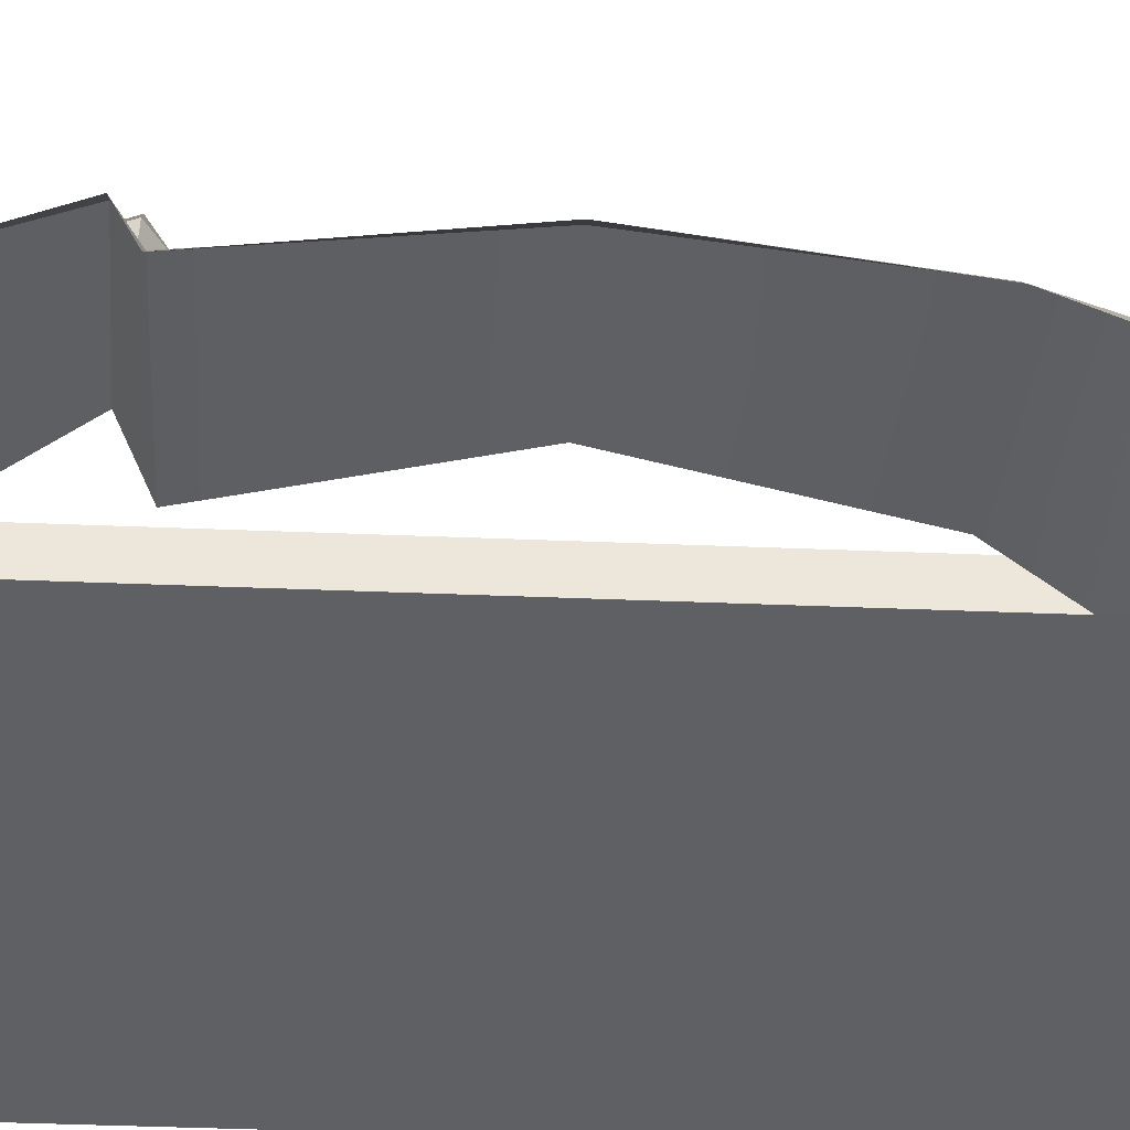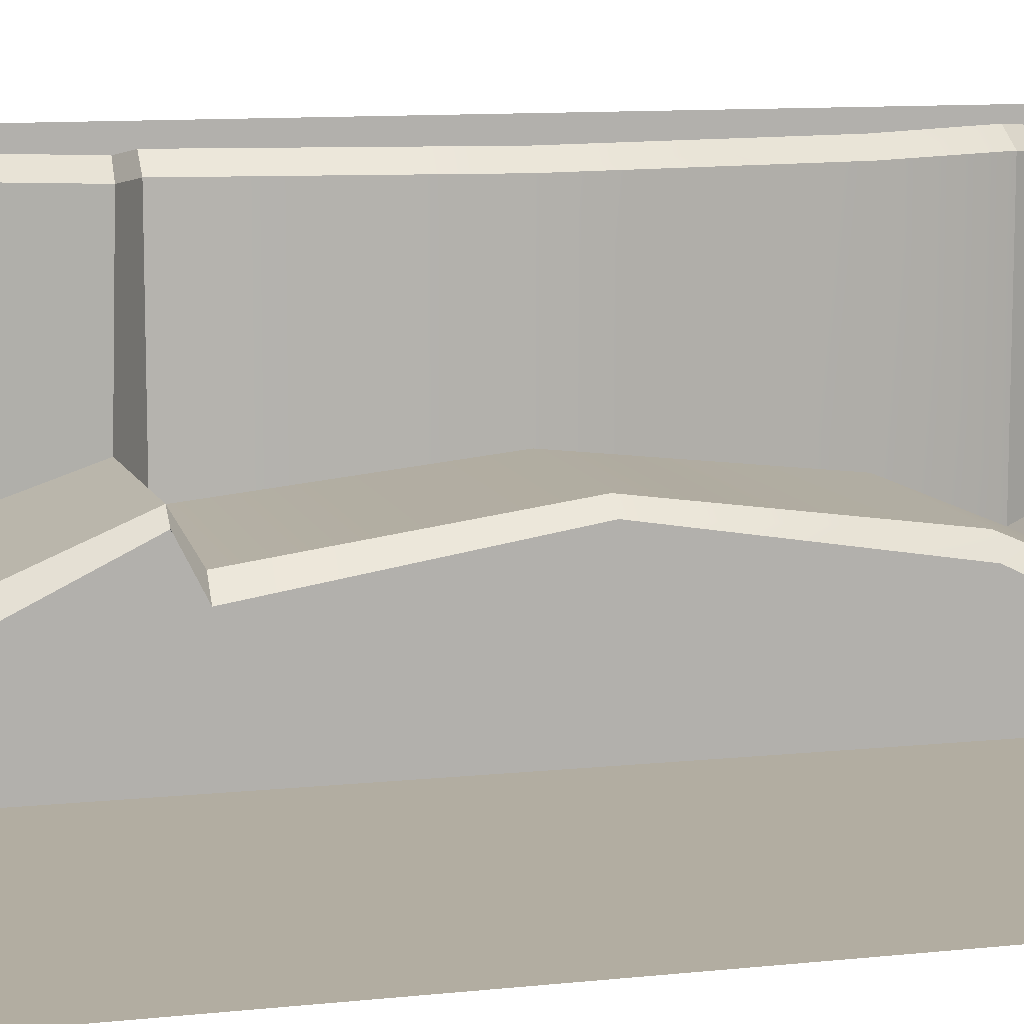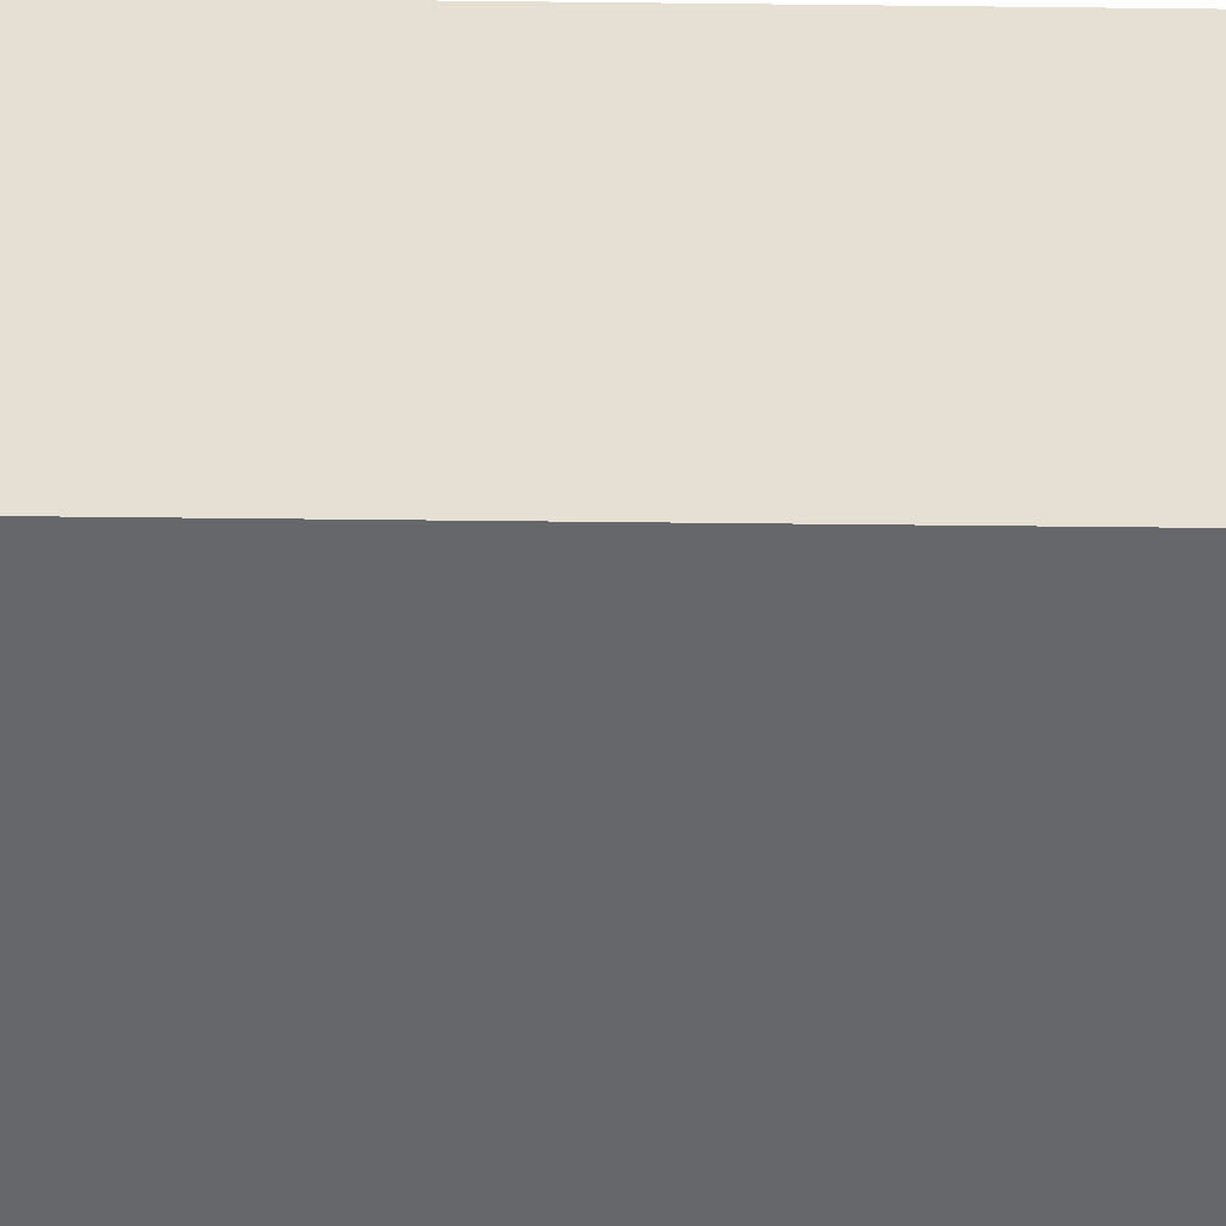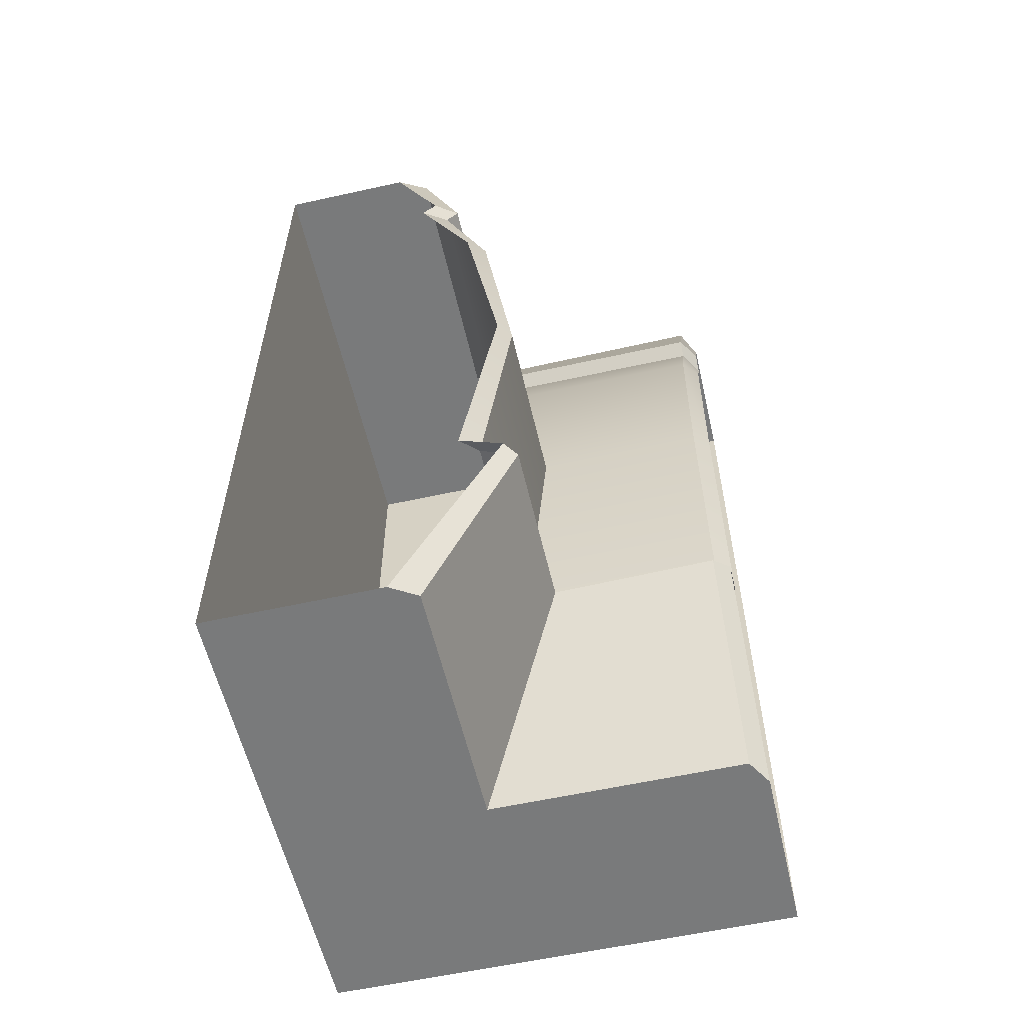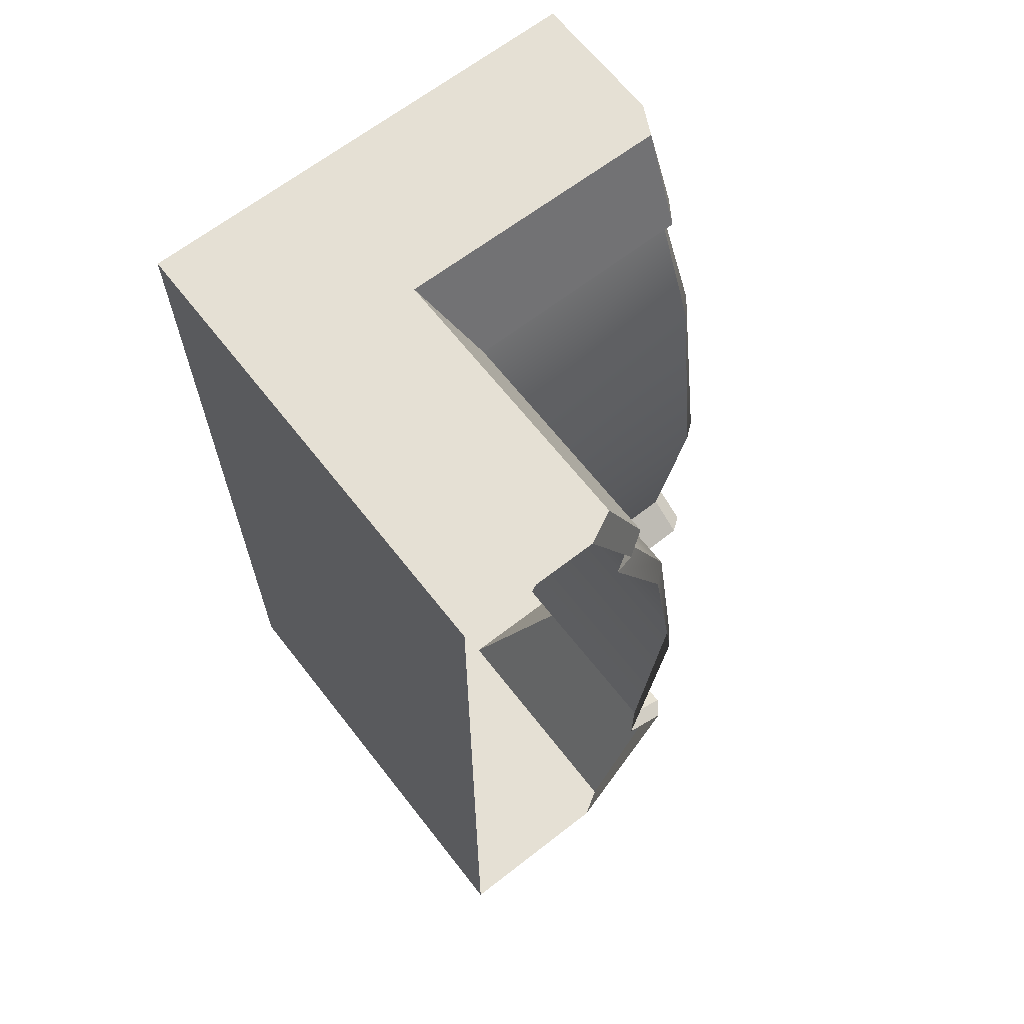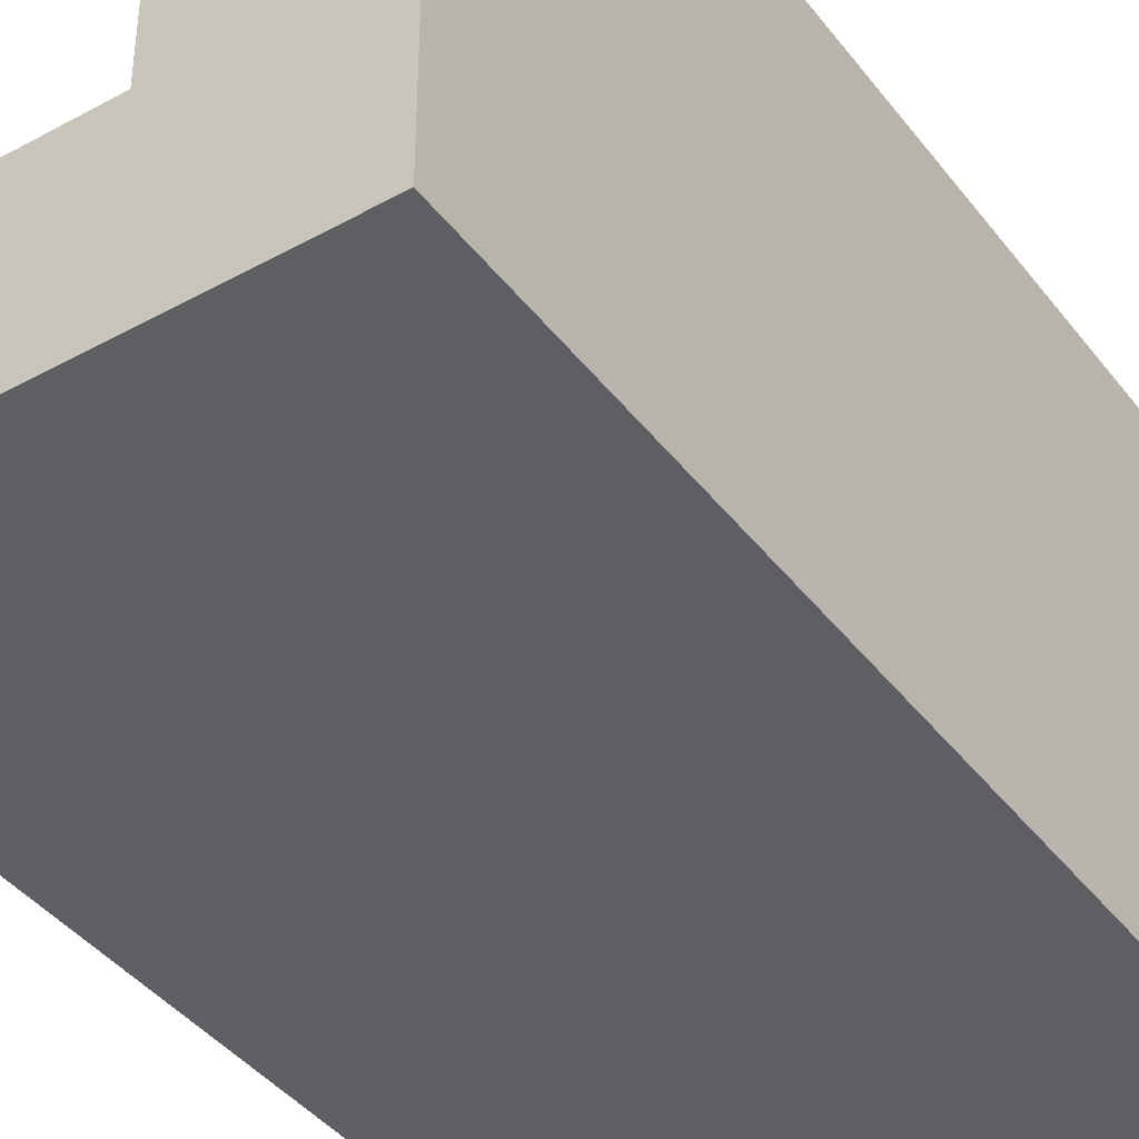
<metadata>
{"format":"obj","ext":"obj","renderer":"f3d","projection":"perspective","resolution":1024,"background":"white","views":[{"elev":-42.2,"azim":87.2,"up":"+Z"},{"elev":10.5,"azim":75.0,"up":"+Z"},{"elev":-52.1,"azim":-90.7,"up":"+Z"},{"elev":-58.0,"azim":12.9,"up":"+Y"},{"elev":65.6,"azim":-38.0,"up":"+Y"},{"elev":-41.0,"azim":-146.1,"up":"+Z"}]}
</metadata>
<code>
g Space_Wall_272
v 0.3 1.8 0.3
v 0.3 1.8 1.2
v -1.091e-14 1.8 1.2
v -1.091e-14 1.8 -1.364e-15
v 0.3583 1.8 1.2
v 0.358 1.8 0.3511
v 0.3 -0.6 1.2
v 0.3 -0.6 0.3
v -1.091e-14 -0.6 -1.364e-15
v -1.091e-14 -0.6 1.2
v 0.4521 -0.6 0.4489
v 0.4495 -0.5997 1.2
v -1.091e-14 0.6 -1.364e-15
v -1.091e-14 1.2 -1.364e-15
v -1.091e-14 1.2 1.2
v -1.091e-14 0.6 1.2
v -1.091e-14 0 -1.364e-15
v -1.091e-14 0 1.2
v -1.091e-14 1.5 1.2
v -1.091e-14 1.5 -1.364e-15
v -1.091e-14 -0.6 -1.364e-15
v -1.091e-14 -0.6 1.2
v -1.091e-14 1.8 1.2
v -1.091e-14 1.8 -1.364e-15
v 0.7284 0.6 1.16
v 0.6459 1.2 1.16
v 0.6459 1.2 0.6454
v 0.7293 0.6 0.7253
v 0.6459 1.431e-08 1.16
v 0.6459 1.431e-08 0.6454
v 0.5173 1.5 0.5168
v 0.5173 1.5 1.16
v 0.5169 -0.5997 1.16
v 0.744 -0.05727 1.16
v 0.7476 -0.06944 0.7443
v 0.5191 -0.6 0.5159
v 1.2 1.8 0.3
v 0.3 1.8 0.3
v -1.091e-14 1.8 -1.364e-15
v 1.2 1.8 -1.364e-15
v 0.358 1.8 0.3511
v 1.2 1.8 0.3583
v 0.3 -0.6 0.3
v 1.2 -0.6 0.3
v 1.2 -0.6 -1.364e-15
v -1.091e-14 -0.6 -1.364e-15
v 1.2 -0.5997 0.4495
v 0.4521 -0.6 0.4489
v 0.4495 -0.5997 1.2
v 0.5191 -0.6 0.5159
v 0.5169 -0.5997 1.16
v 1.2 0.6 -1.364e-15
v 1.2 1.2 -1.364e-15
v -1.091e-14 1.2 -1.364e-15
v -1.091e-14 0.6 -1.364e-15
v 1.2 0 -1.364e-15
v -1.091e-14 0 -1.364e-15
v -1.091e-14 1.5 -1.364e-15
v 1.2 1.5 -1.364e-15
v 1.2 -0.6 -1.364e-15
v -1.091e-14 -0.6 -1.364e-15
v -1.091e-14 1.8 -1.364e-15
v 1.2 1.8 -1.364e-15
v 0.7293 0.6 0.7253
v 0.6459 1.2 0.6454
v 1.16 1.2 0.6454
v 1.16 0.6 0.7285
v 0.6459 1.431e-08 0.6454
v 1.16 1.431e-08 0.6454
v 1.16 1.5 0.5168
v 0.5173 1.5 0.5168
v 0.5191 -0.6 0.5159
v 0.7476 -0.06944 0.7443
v 1.16 -0.05727 0.7435
v 1.16 -0.5997 0.5164
v 0.5509 1.537 0.5485
v 0.4384 1.8 0.432
v 1.16 1.8 0.4382
v 1.16 1.536 0.55
v 0.5505 1.536 1.16
v 0.4387 1.8 1.16
v 0.4384 1.8 0.432
v 0.5509 1.537 0.5485
v 0.5173 1.5 0.5168
v 0.5509 1.537 0.5485
v 1.16 1.536 0.55
v 1.16 1.5 0.5168
v 0.5173 1.5 1.16
v 0.5505 1.536 1.16
v 0.5509 1.537 0.5485
v 0.5173 1.5 0.5168
v 0.6459 1.431e-08 0.6454
v 0.7476 -0.06944 0.7443
v 0.744 -0.05727 1.16
v 0.6459 1.431e-08 1.16
v 1.16 1.431e-08 0.6454
v 1.16 -0.05727 0.7435
v 0.7476 -0.06944 0.7443
v 0.6459 1.431e-08 0.6454
v 0.6 1.2 1.2
v 0.6459 1.2 1.16
v 0.7284 0.6 1.16
v 0.6963 0.6 1.2
v 0.6459 1.431e-08 1.16
v 0.6 0 1.2
v 0.45 1.5 1.2
v 0.5173 1.5 1.16
v 0.7145 -0.05727 1.2
v 0.744 -0.05727 1.16
v 0.5169 -0.5997 1.16
v 0.4495 -0.5997 1.2
v 1.2 0.6 0.697
v 1.16 0.6 0.7285
v 1.16 1.2 0.6454
v 1.2 1.2 0.6
v 1.2 0 0.6
v 1.16 1.431e-08 0.6454
v 1.16 1.5 0.5168
v 1.2 1.5 0.45
v 0.4521 -0.6 0.4489
v 0.5191 -0.6 0.5159
v 1.16 -0.5997 0.5164
v 1.2 -0.5997 0.4495
v 1.2 -0.5997 0.4495
v 1.16 -0.5997 0.5164
v 1.16 -0.05727 0.7435
v 1.2 -0.05727 0.7145
v 1.2 1.536 0.4888
v 1.16 1.536 0.55
v 1.16 1.8 0.4382
v 1.2 1.8 0.3583
v 1.2 1.8 0.3583
v 1.16 1.8 0.4382
v 0.4384 1.8 0.432
v 0.358 1.8 0.3511
v 0.358 1.8 0.3511
v 0.4384 1.8 0.432
v 0.4387 1.8 1.16
v 0.3583 1.8 1.2
v 0.3583 1.8 1.2
v 0.4387 1.8 1.16
v 0.5505 1.536 1.16
v 0.4888 1.536 1.2
v 1.2 1.5 0.45
v 1.16 1.5 0.5168
v 1.16 1.536 0.55
v 1.2 1.536 0.4888
v 0.4888 1.536 1.2
v 0.5505 1.536 1.16
v 0.5173 1.5 1.16
v 0.45 1.5 1.2
v 0.6 0 1.2
v 0.6459 1.431e-08 1.16
v 0.744 -0.05727 1.16
v 0.7145 -0.05727 1.2
v 1.2 -0.05727 0.7145
v 1.16 -0.05727 0.7435
v 1.16 1.431e-08 0.6454
v 1.2 0 0.6
g Space_Wall_272_0
f 3 2 1
f 4 3 1
f 2 5 1
f 5 6 1
f 9 8 7
f 10 9 7
f 8 11 7
f 11 12 7
f 15 14 13
f 16 15 13
f 16 13 17
f 18 16 17
f 15 19 14
f 19 20 14
f 18 17 21
f 22 18 21
f 19 23 20
f 23 24 20
f 27 26 25
f 28 27 25
f 28 25 29
f 30 28 29
f 27 31 26
f 31 32 26
f 35 34 33
f 36 35 33
f 39 38 37
f 40 39 37
f 38 41 37
f 41 42 37
f 45 44 43
f 46 45 43
f 44 47 43
f 47 48 43
f 48 50 49
f 50 51 49
f 54 53 52
f 55 54 52
f 55 52 56
f 57 55 56
f 54 58 53
f 58 59 53
f 57 56 60
f 61 57 60
f 58 62 59
f 62 63 59
f 66 65 64
f 67 66 64
f 67 64 68
f 69 67 68
f 66 70 65
f 70 71 65
f 74 73 72
f 75 74 72
f 78 77 76
f 79 78 76
f 82 81 80
f 83 82 80
f 86 85 84
f 87 86 84
f 90 89 88
f 91 90 88
f 94 93 92
f 95 94 92
f 98 97 96
f 99 98 96
f 102 101 100
f 103 102 100
f 104 102 103
f 105 104 103
f 100 101 106
f 101 107 106
f 110 109 108
f 111 110 108
f 114 113 112
f 115 114 112
f 112 113 116
f 113 117 116
f 118 114 115
f 119 118 115
f 122 121 120
f 123 122 120
f 126 125 124
f 127 126 124
f 130 129 128
f 131 130 128
f 134 133 132
f 135 134 132
f 138 137 136
f 139 138 136
f 142 141 140
f 143 142 140
f 146 145 144
f 147 146 144
f 150 149 148
f 151 150 148
f 154 153 152
f 155 154 152
f 158 157 156
f 159 158 156

</code>
